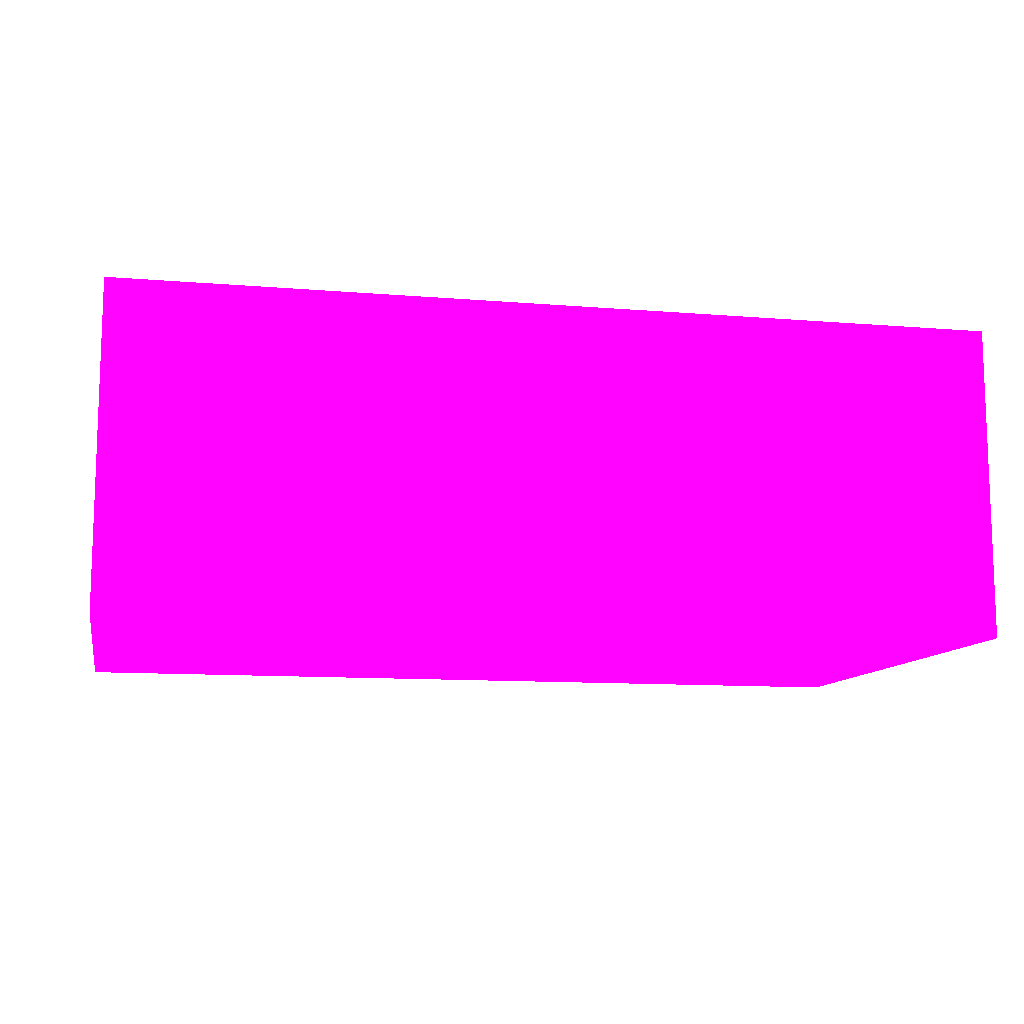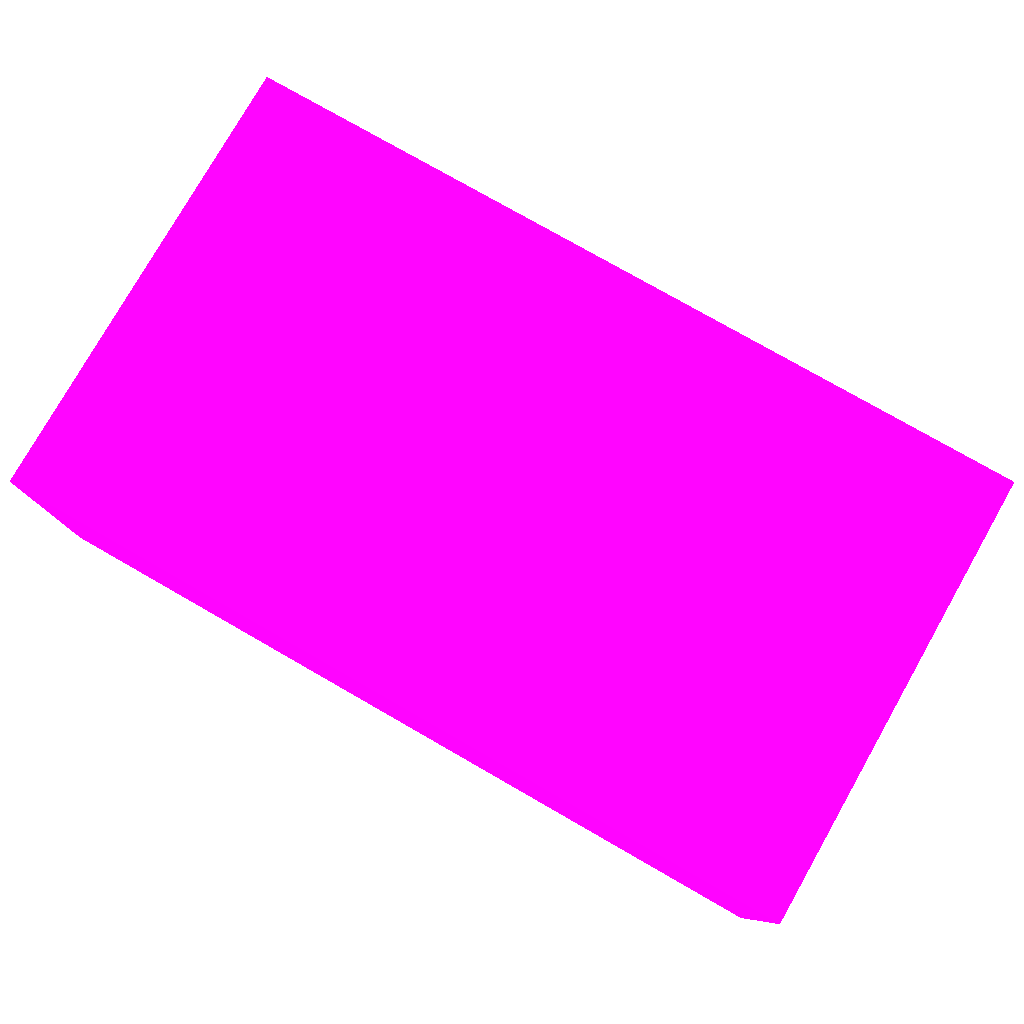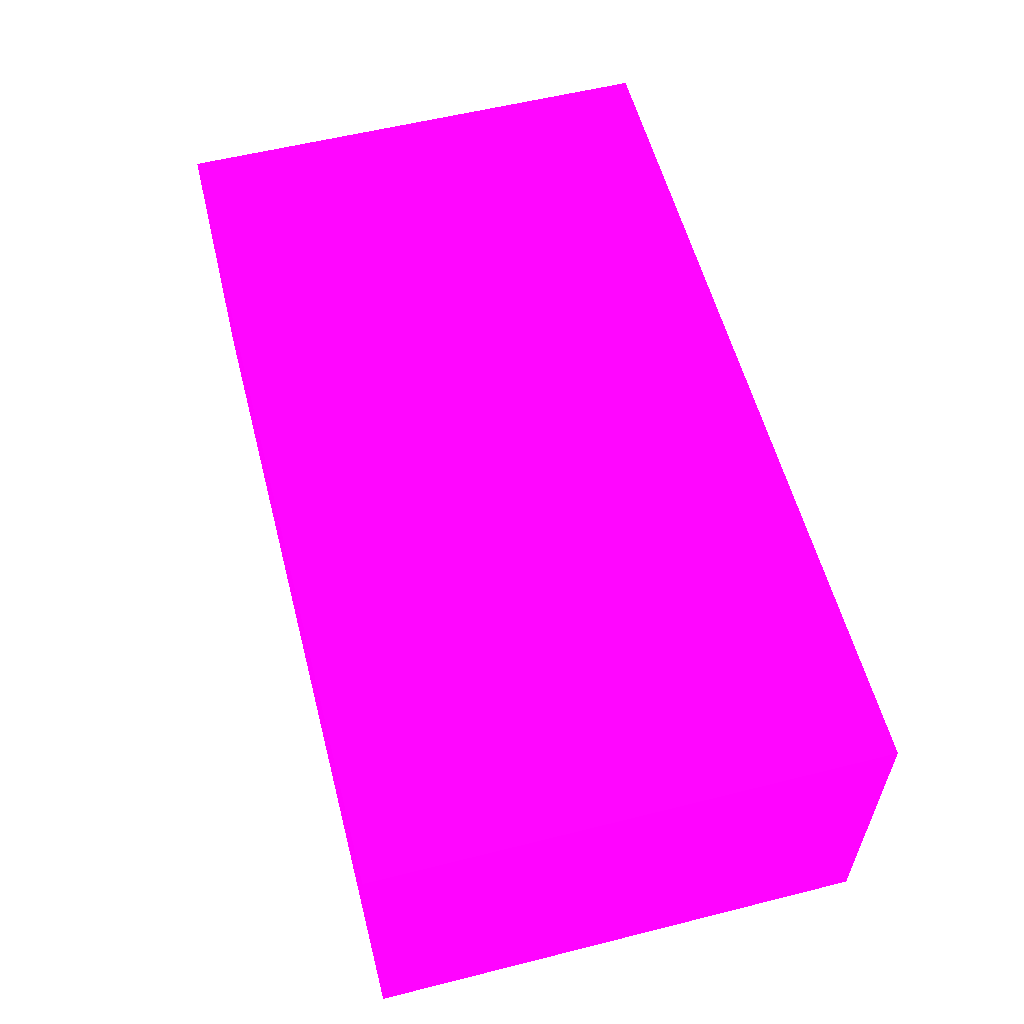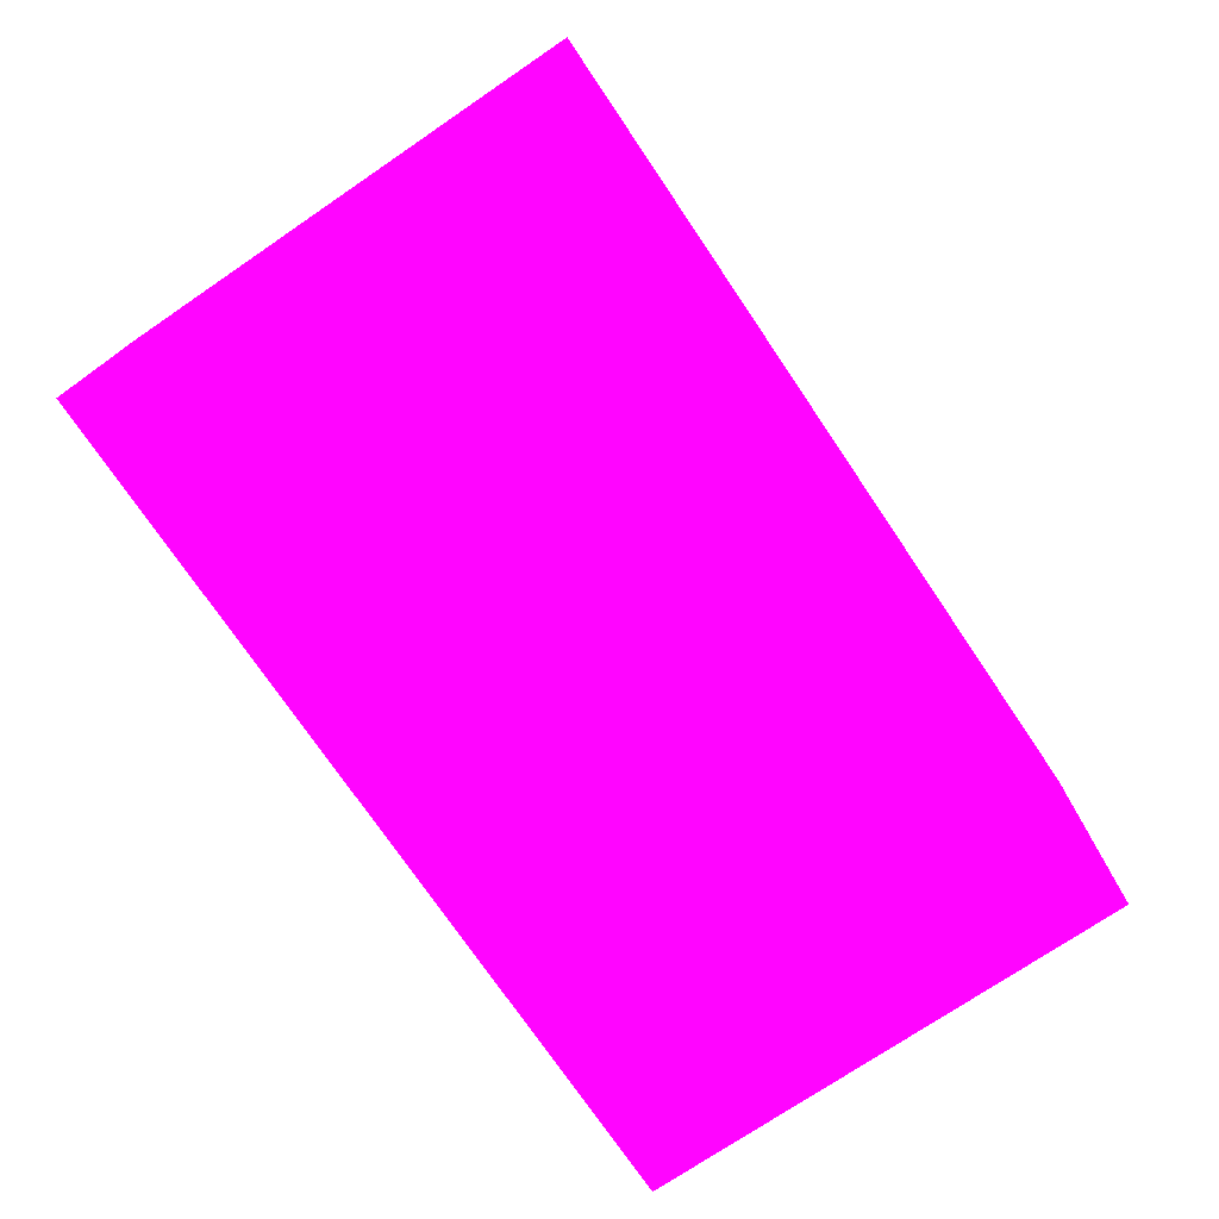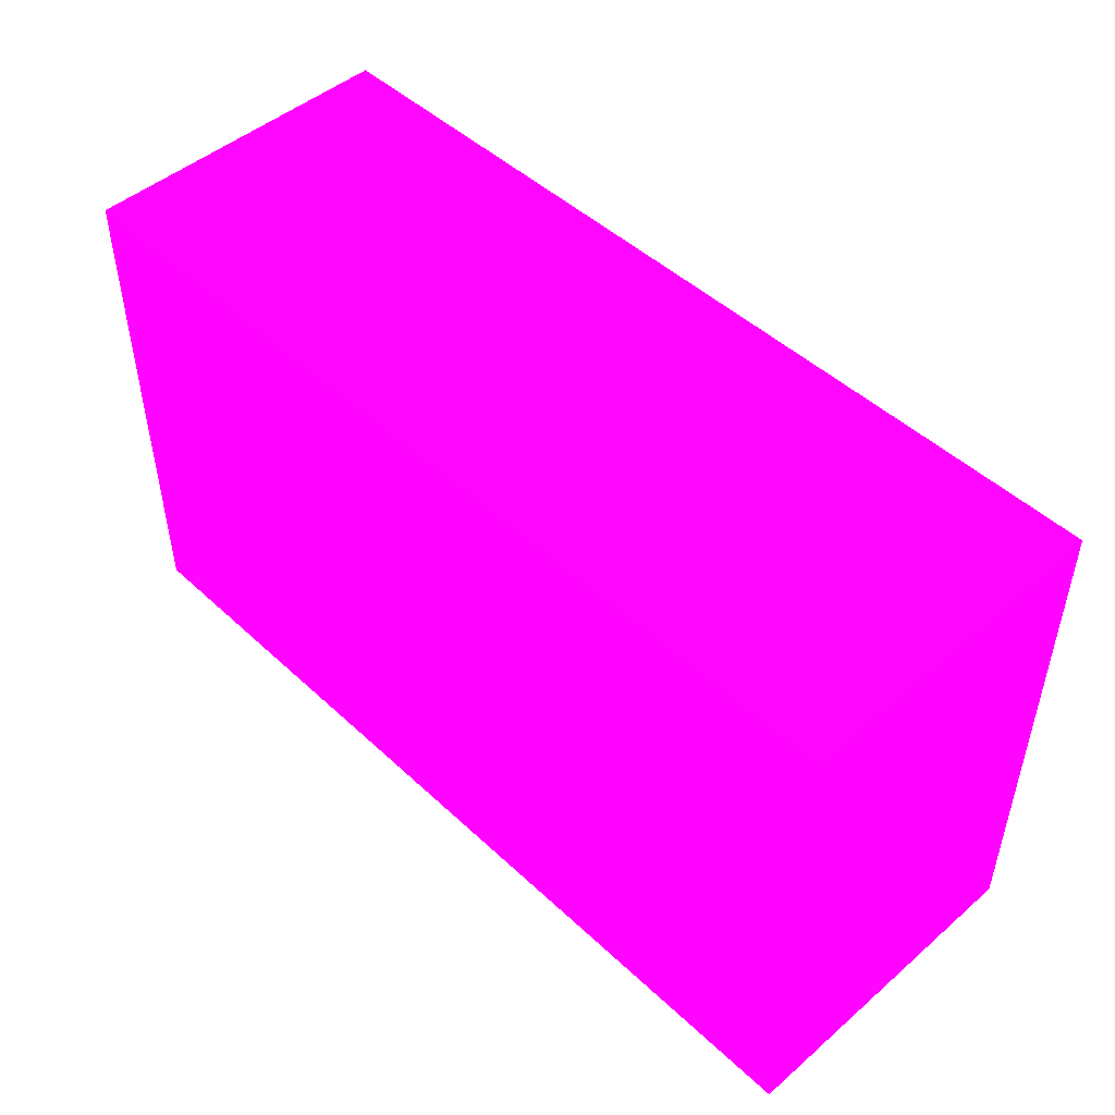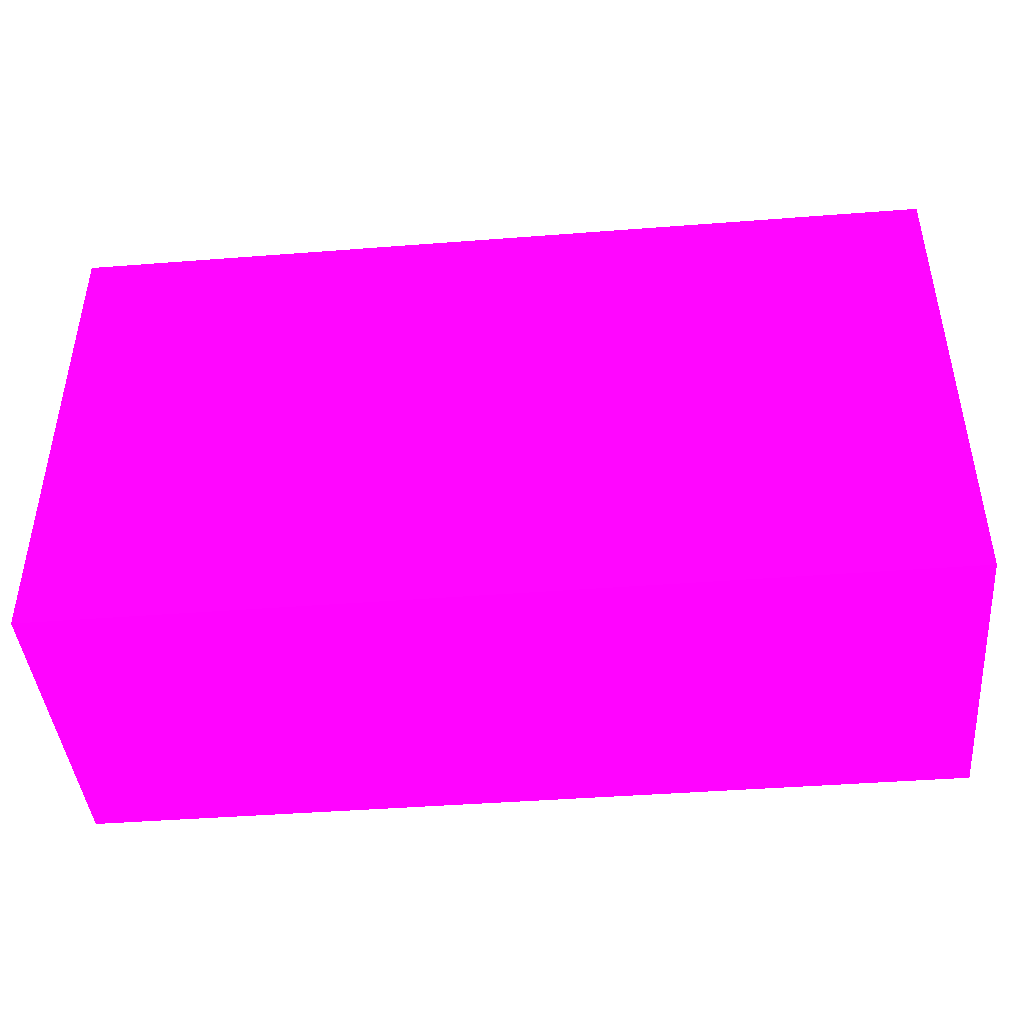
<metadata>
{"format":"obj","ext":"obj","renderer":"f3d","projection":"perspective","resolution":1024,"background":"white","views":[{"elev":-11.0,"azim":168.3,"up":"+Y"},{"elev":78.9,"azim":29.7,"up":"+Y"},{"elev":57.5,"azim":75.4,"up":"+Y"},{"elev":-74.5,"azim":124.1,"up":"+Y"},{"elev":48.0,"azim":46.1,"up":"+Z"},{"elev":-43.5,"azim":5.2,"up":"+Z"}]}
</metadata>
<code>
v -2.25 -1.289 -10.83 0.9882 0.01176 0.7725
v -2.25 -1.133 -10.83 0.9882 0.01176 0.7725
v -2.171 -1.289 -10.83 0.9882 0.01176 0.7725
v -2.25 -1.289 -10.7 0.9882 0.01176 0.7725
v -2.25 -1.289 -10.7 0.9882 0.01176 0.7725
v -2.25 -1.133 -10.7 0.9882 0.01176 0.7725
v -1.816 -1.133 -10.83 0.9882 0.01176 0.7725
v -1.816 -1.289 -10.83 0.9882 0.01176 0.7725
v -2.25 -1.289 -10.58 0.9882 0.01176 0.7725
v -2.25 -1.133 -10.58 0.9882 0.01176 0.7725
v -1.816 -1.133 -10.7 0.9882 0.01176 0.7725
v -1.816 -1.289 -10.7 0.9882 0.01176 0.7725
v -1.816 -1.289 -10.58 0.9882 0.01176 0.7725
v -1.816 -1.133 -10.58 0.9882 0.01176 0.7725
f 1 2 7
f 1 7 8
f 1 8 3
f 1 3 4
f 1 4 5
f 1 5 6
f 1 6 2
f 2 6 10
f 2 10 14
f 2 14 11
f 2 11 7
f 3 8 12
f 3 12 13
f 3 13 9
f 3 9 5
f 3 5 4
f 5 9 10
f 5 10 6
f 7 11 12
f 7 12 8
f 9 13 14
f 9 14 10
f 11 14 13
f 11 13 12

</code>
